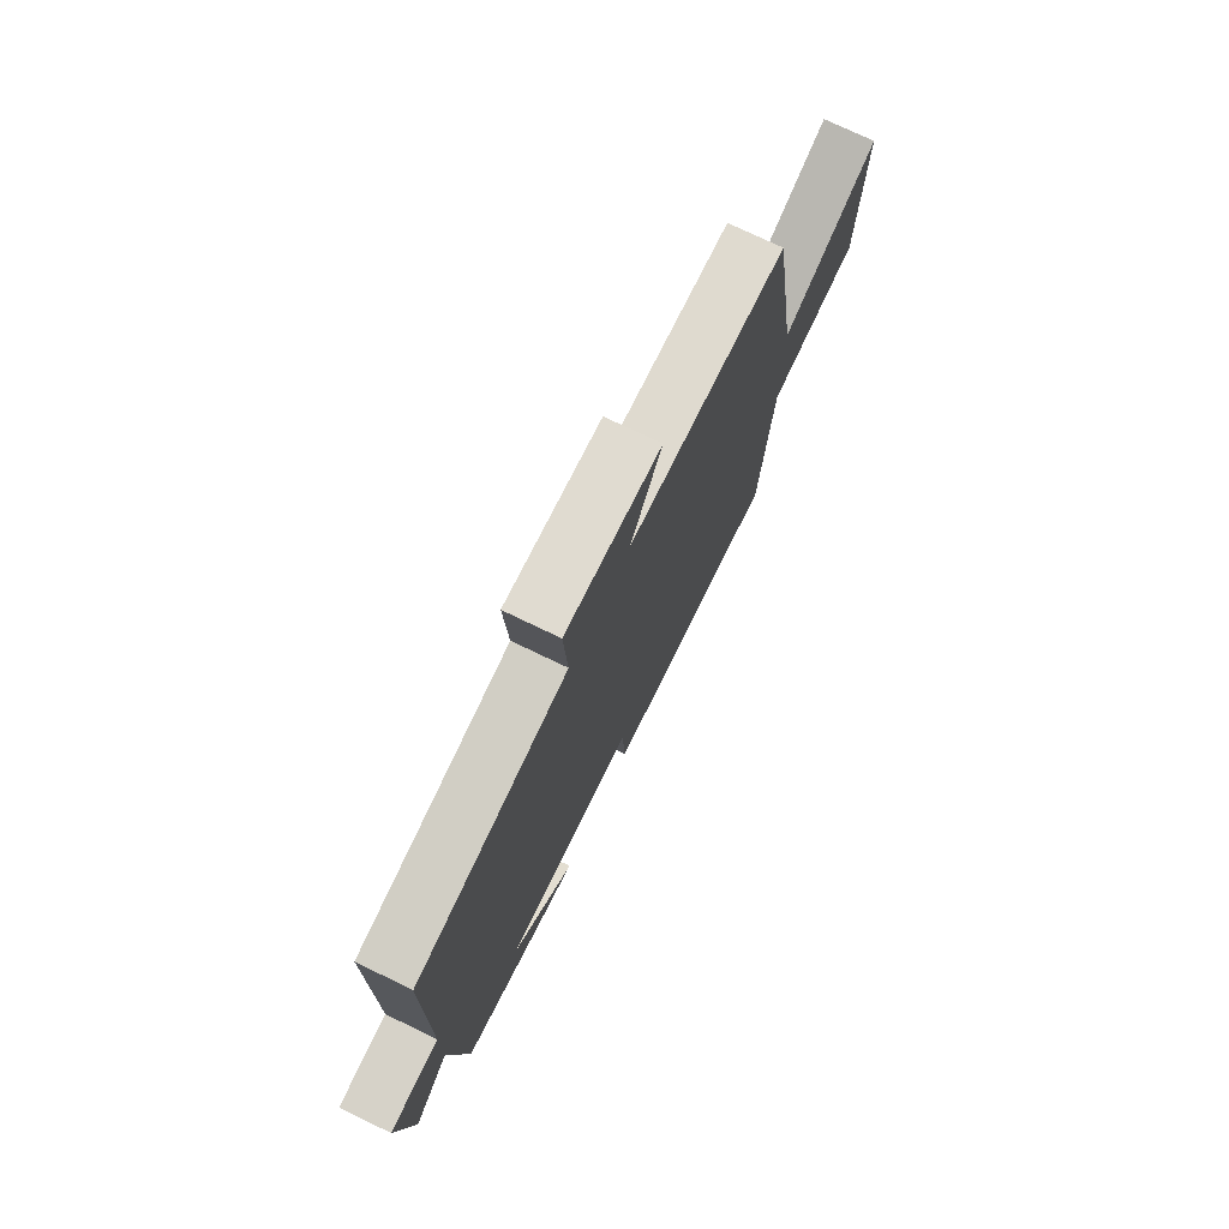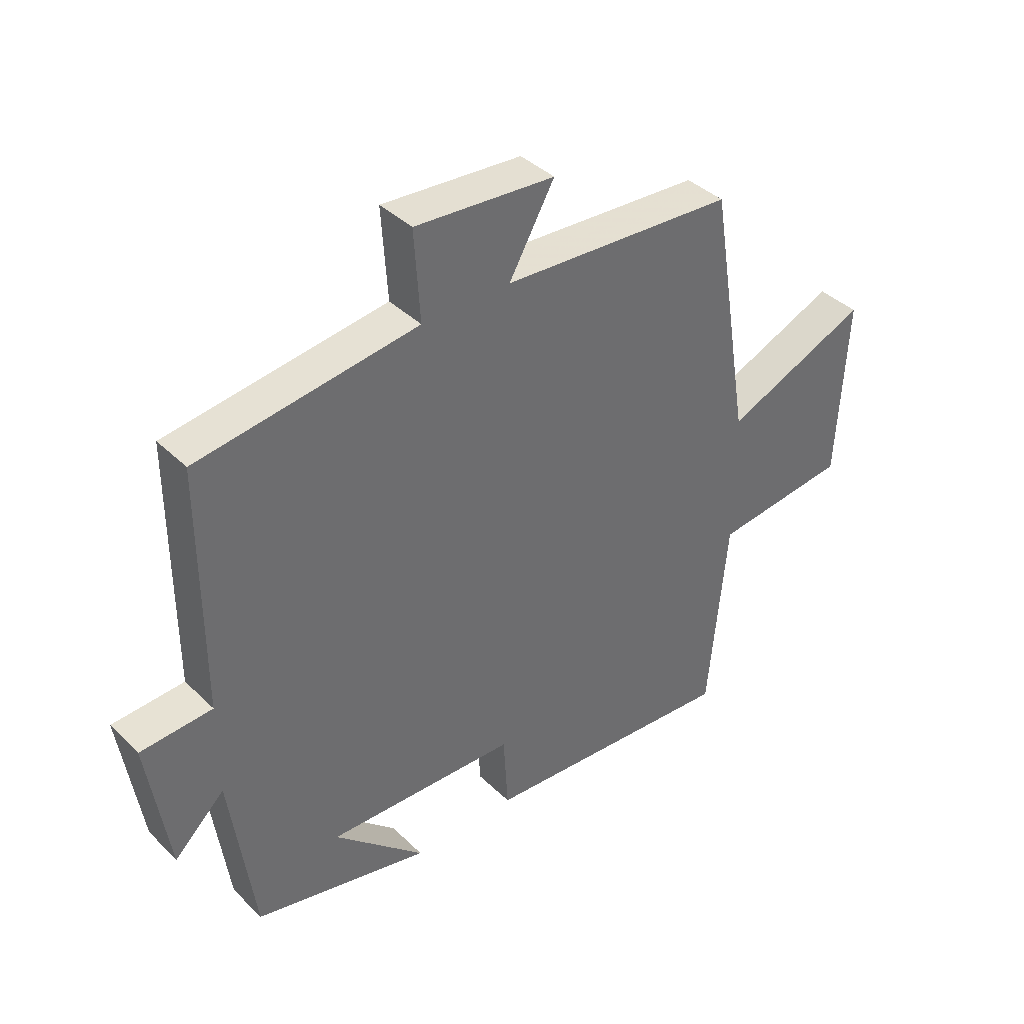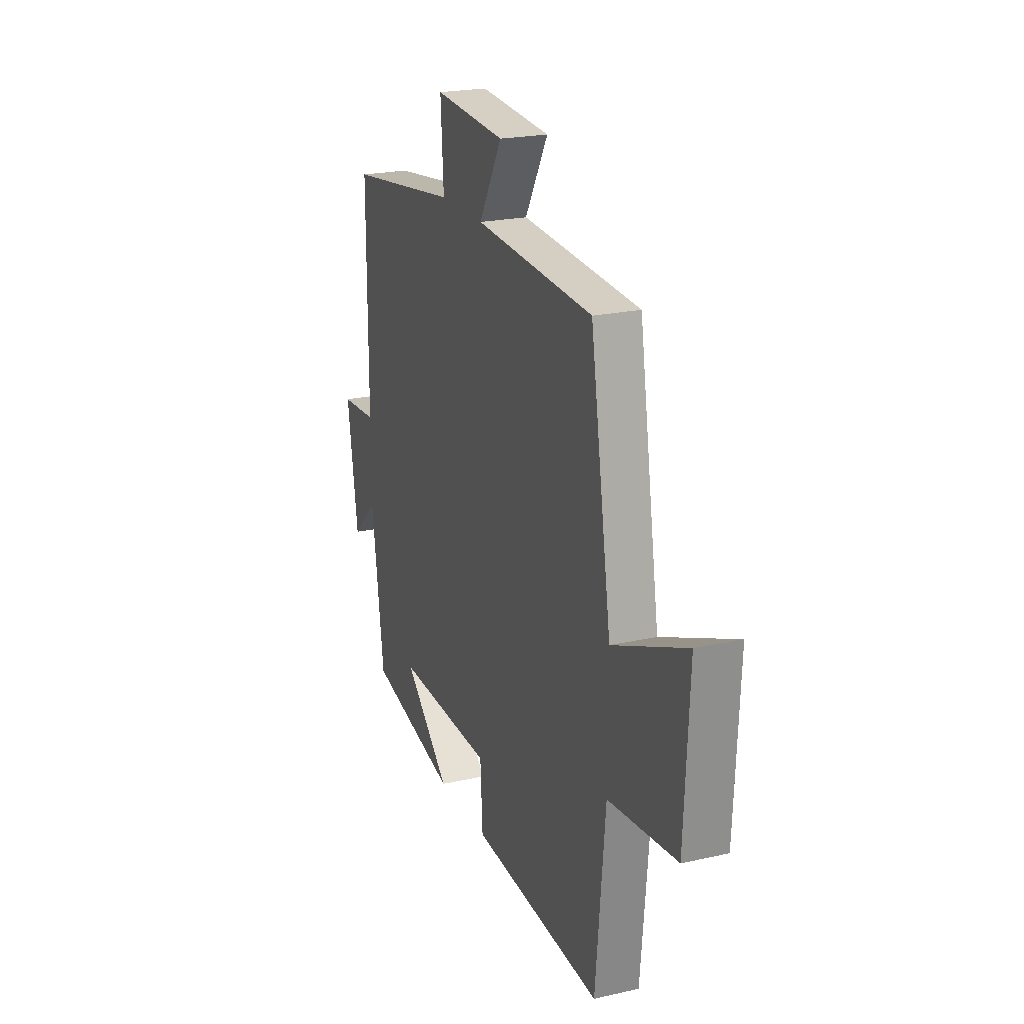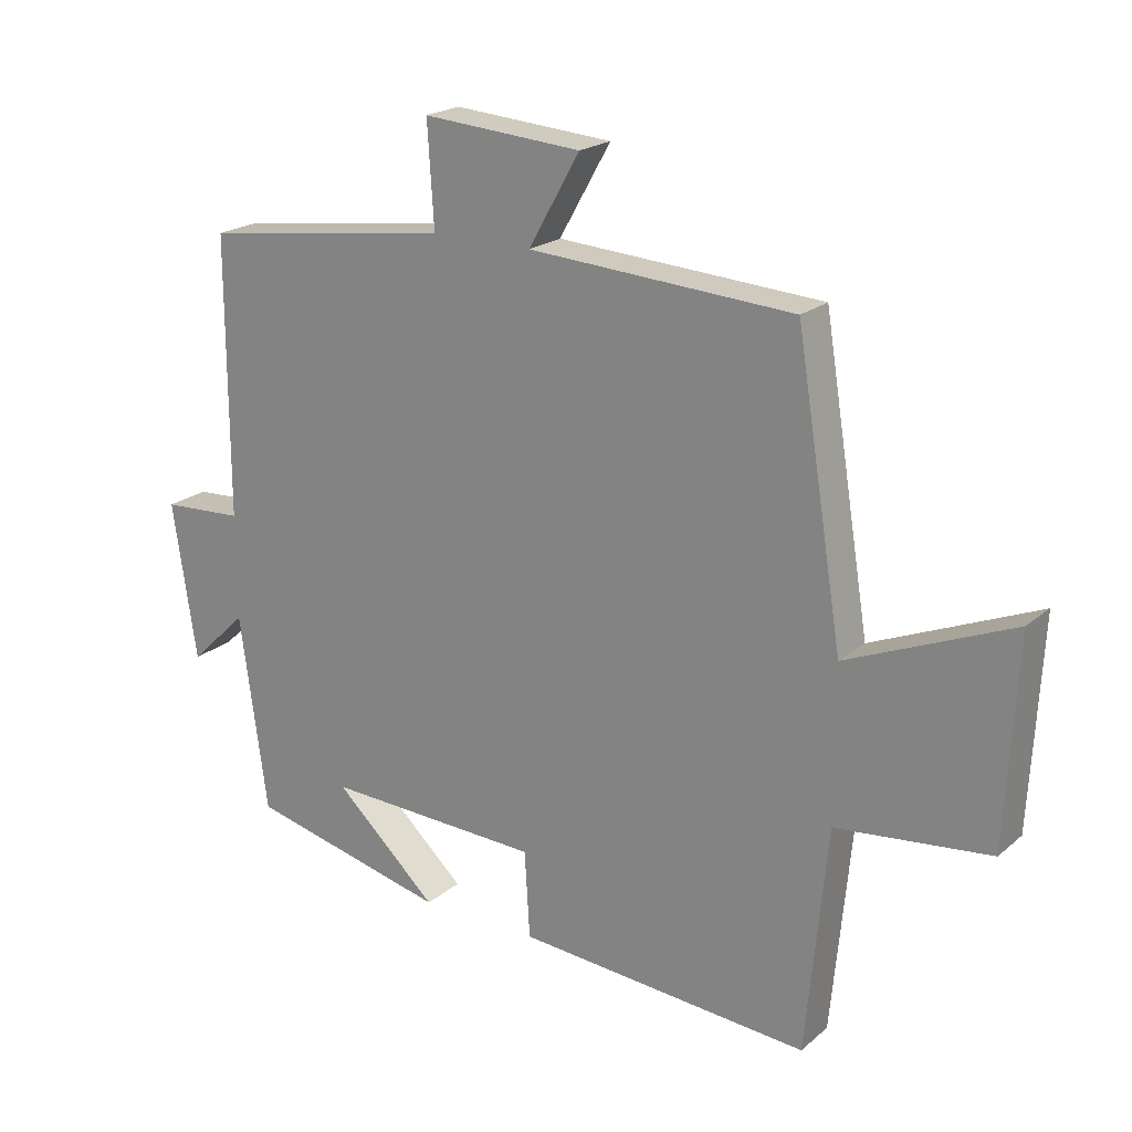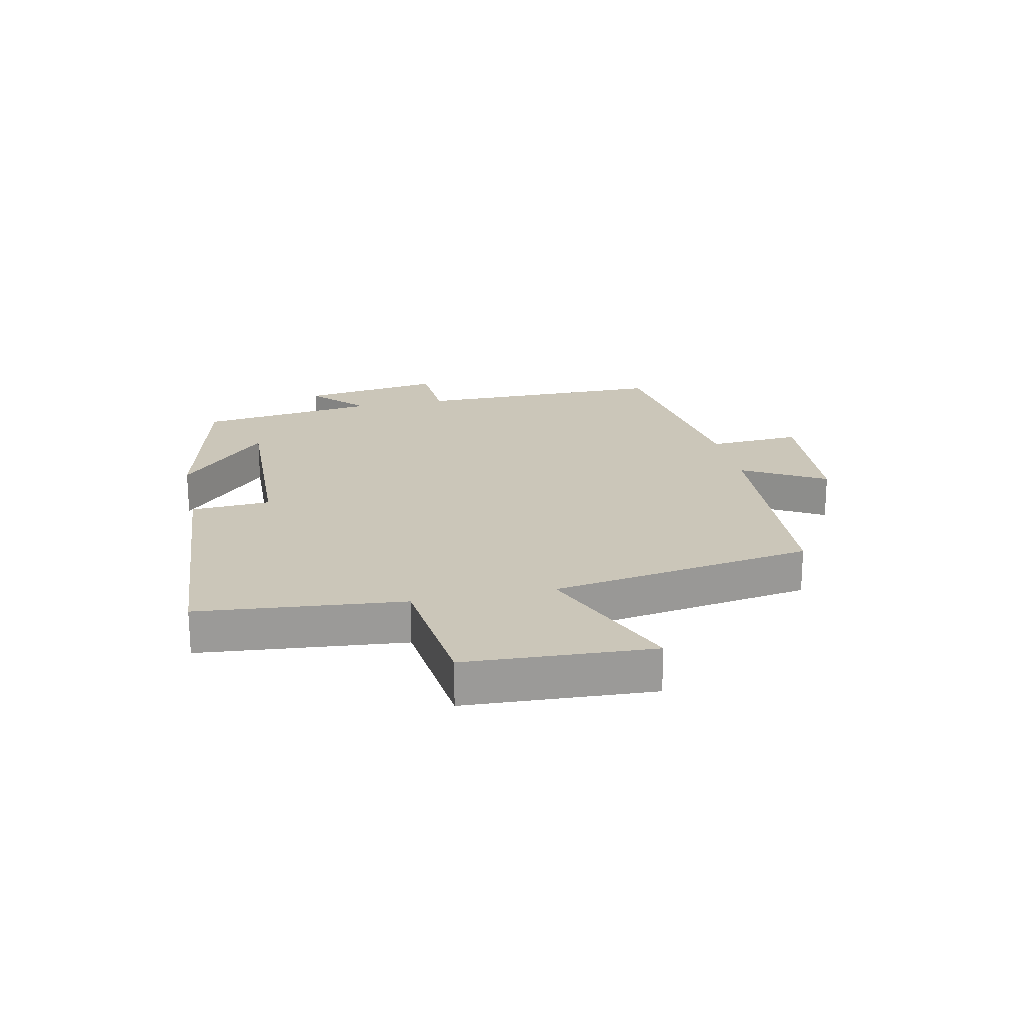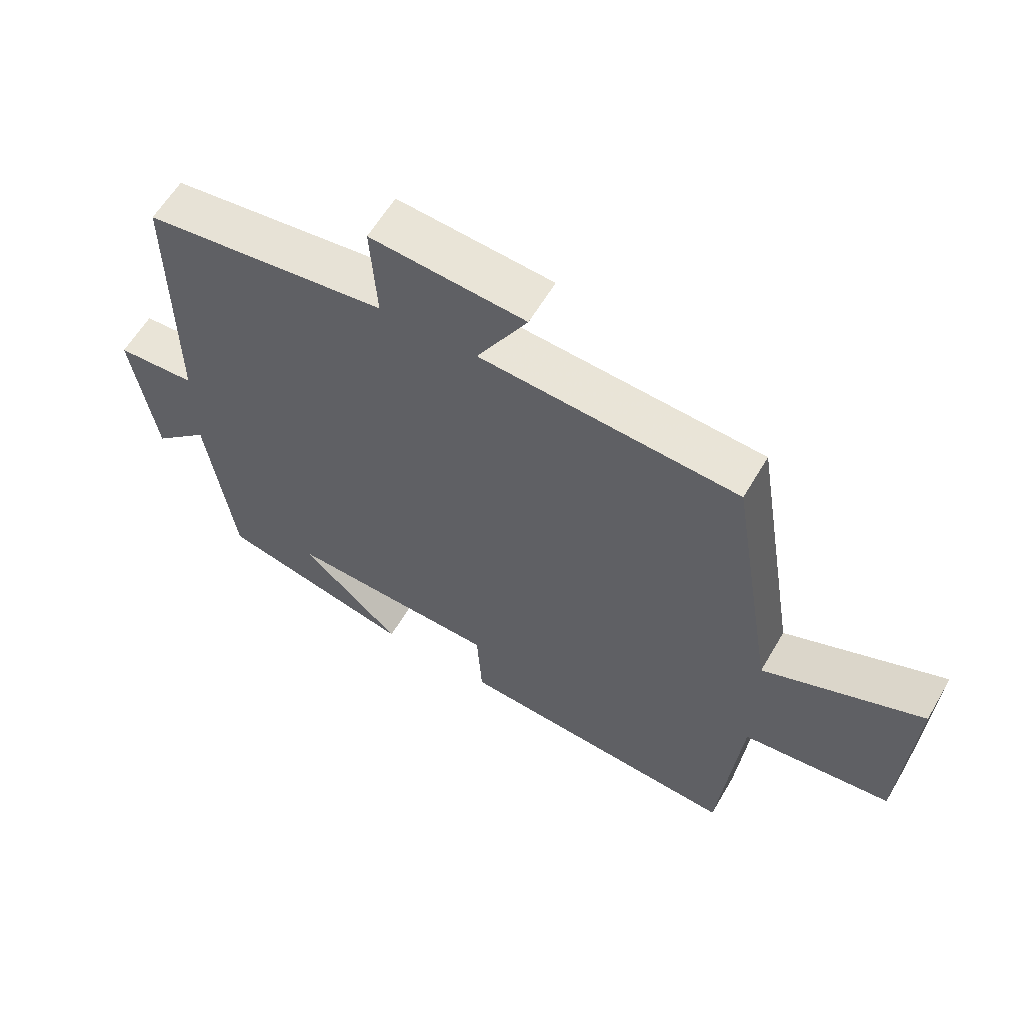
<metadata>
{"format":"obj","ext":"obj","renderer":"f3d","projection":"perspective","resolution":1024,"background":"white","views":[{"elev":74.4,"azim":115.8,"up":"+Z"},{"elev":39.1,"azim":140.1,"up":"+Z"},{"elev":21.9,"azim":-111.7,"up":"+Z"},{"elev":20.8,"azim":-145.5,"up":"+Z"},{"elev":20.9,"azim":-102.0,"up":"+Y"},{"elev":60.2,"azim":-149.7,"up":"+Z"}]}
</metadata>
<code>
v 0.459 0.07 -0.429
v 0.156 0.07 -0.5
v 0.312 0.07 -0.356
v -0.016 0.07 -0.368
v -0.024 0.07 -0.5
v -0.468 0.07 -0.533
v -0.5 0.07 -0.193
v -0.732 0.07 -0.167
v -0.748 0.07 0.143
v -0.5 0.07 0.039
v -0.429 0.07 0.475
v -0.029 0.07 0.5
v -0.107 0.07 0.637
v 0.133 0.07 0.655
v 0.123 0.07 0.5
v 0.5 0.07 0.449
v 0.5 0.07 0.029
v 0.623 0.07 0.022
v 0.587 0.07 -0.214
v 0.5 0.07 -0.131
v 0.459 0 -0.429
v 0.156 0 -0.5
v 0.312 0 -0.356
v -0.016 0 -0.368
v -0.024 0 -0.5
v -0.468 0 -0.533
v -0.5 0 -0.193
v -0.732 0 -0.167
v -0.748 0 0.143
v -0.5 0 0.039
v -0.429 0 0.475
v -0.029 0 0.5
v -0.107 0 0.637
v 0.133 0 0.655
v 0.123 0 0.5
v 0.5 0 0.449
v 0.5 0 0.029
v 0.623 0 0.022
v 0.587 0 -0.214
v 0.5 0 -0.131
f 17 18 19 20
f 17 20 1
f 15 16 17 1
f 12 13 14 15
f 10 11 12 15
f 7 8 9 10
f 4 5 6 7
f 3 4 7 10
f 1 2 3
f 15 1 3
f 3 10 15
f 40 39 38 37
f 21 40 37
f 21 37 36 35
f 35 34 33 32
f 35 32 31 30
f 30 29 28 27
f 27 26 25 24
f 30 27 24 23
f 23 22 21
f 23 21 35
f 35 30 23
f 1 21 22 2
f 2 22 23 3
f 3 23 24 4
f 4 24 25 5
f 5 25 26 6
f 6 26 27 7
f 7 27 28 8
f 8 28 29 9
f 9 29 30 10
f 10 30 31 11
f 11 31 32 12
f 12 32 33 13
f 13 33 34 14
f 14 34 35 15
f 15 35 36 16
f 16 36 37 17
f 17 37 38 18
f 18 38 39 19
f 19 39 40 20
f 20 40 21 1

</code>
